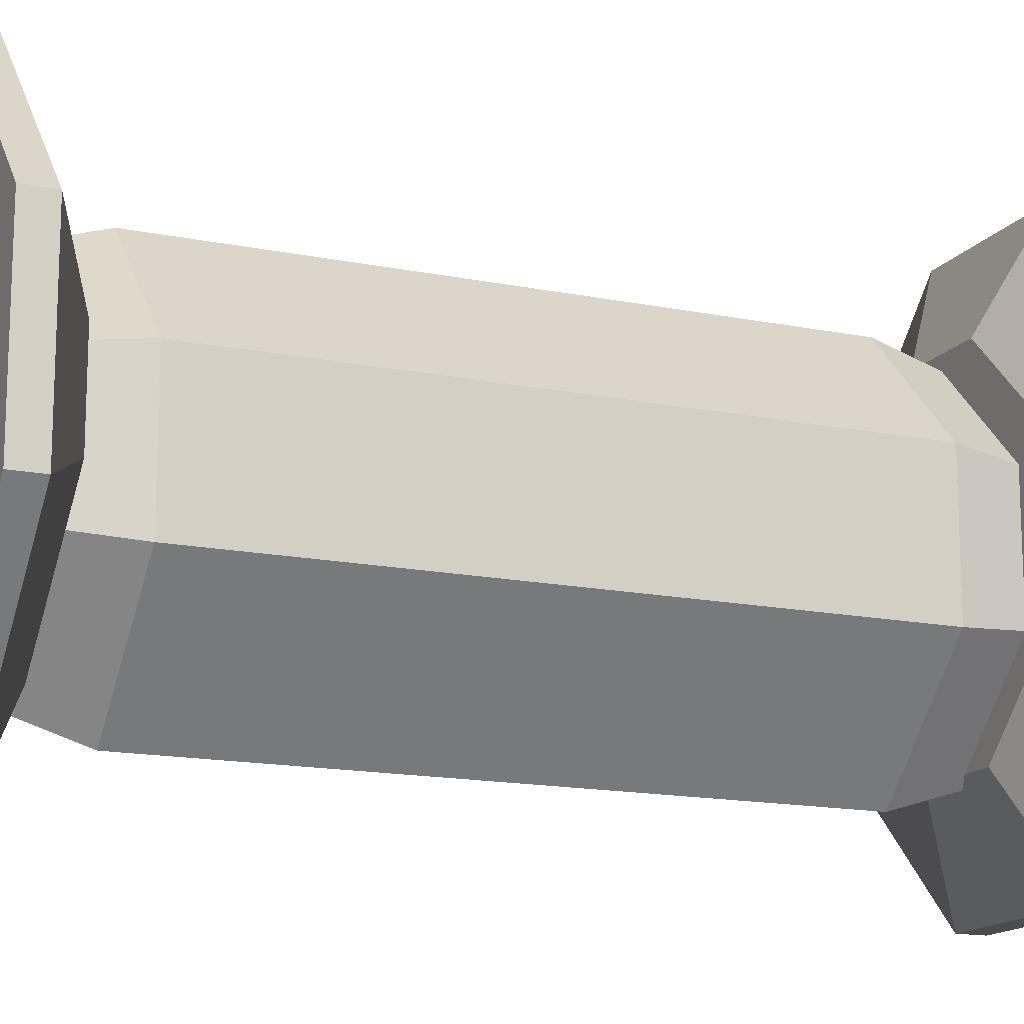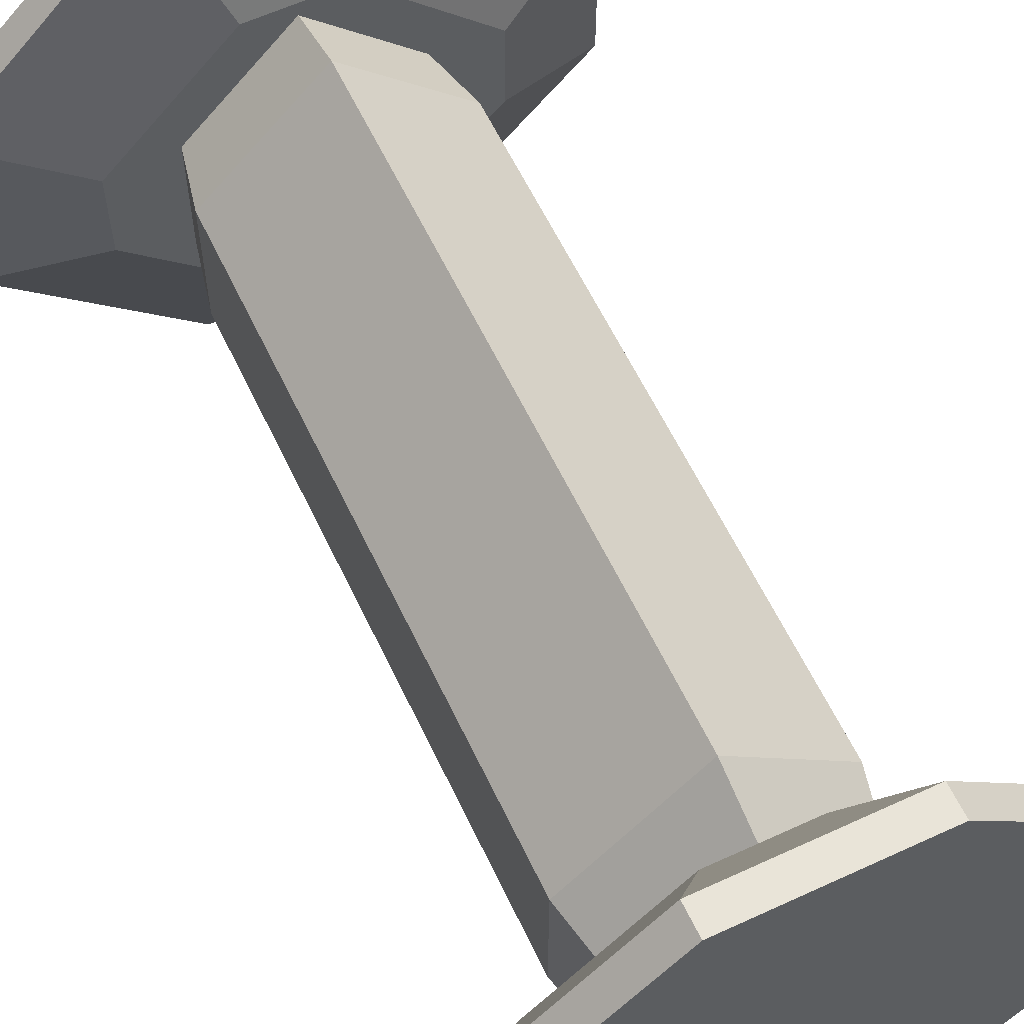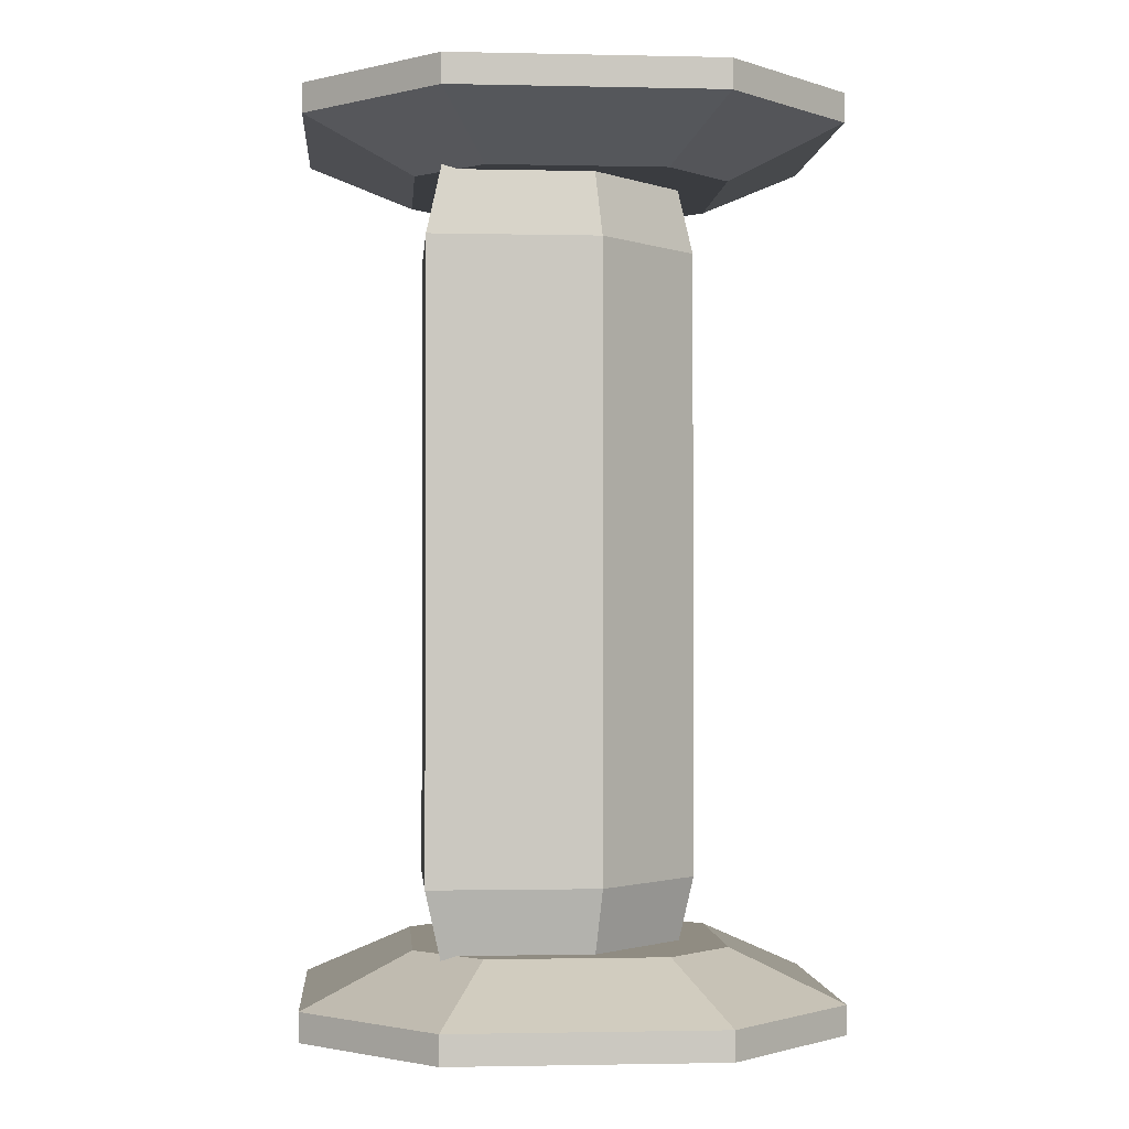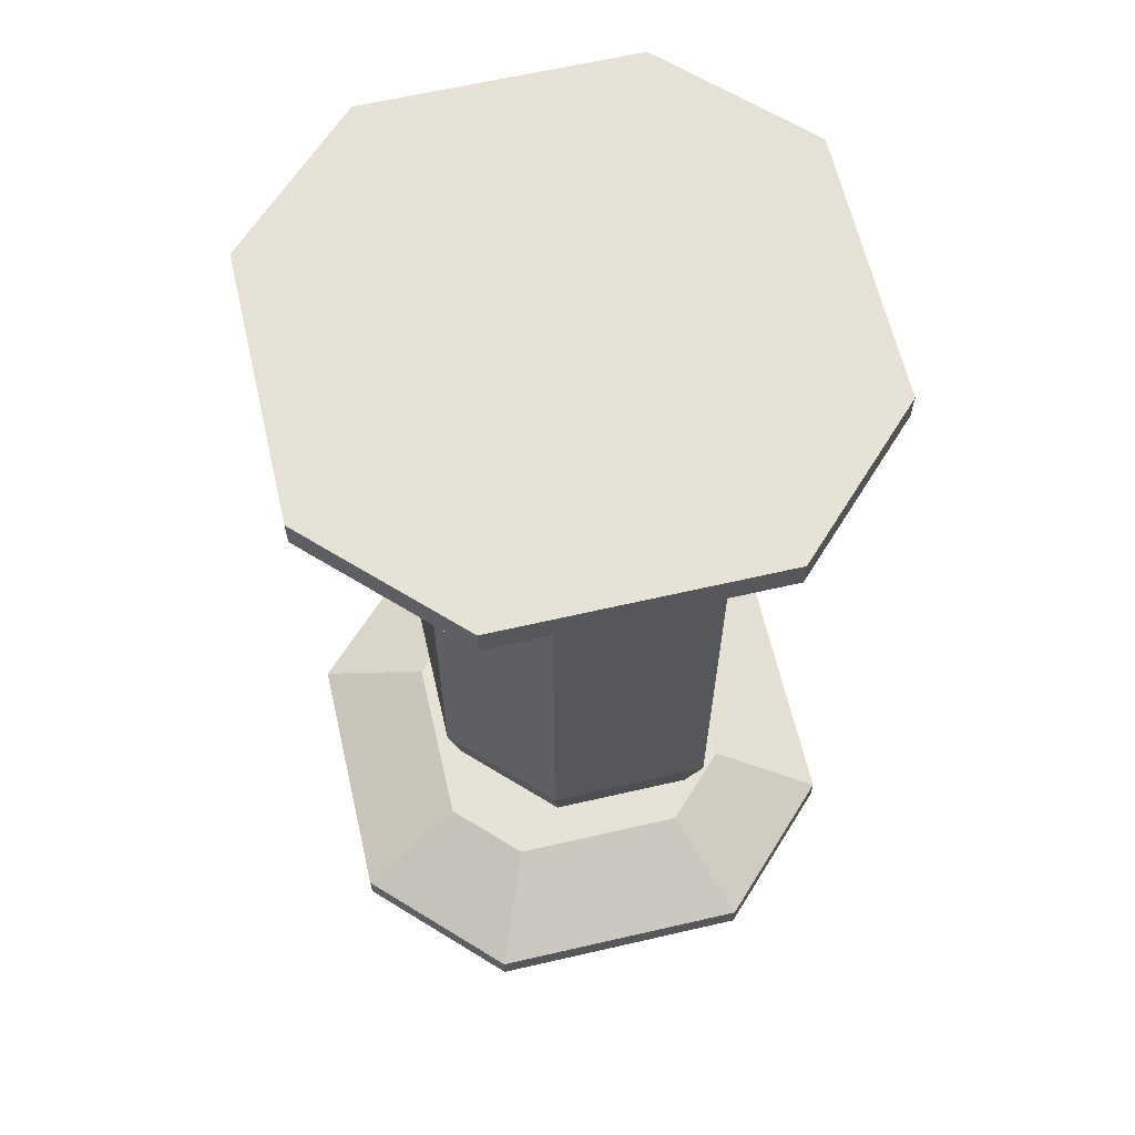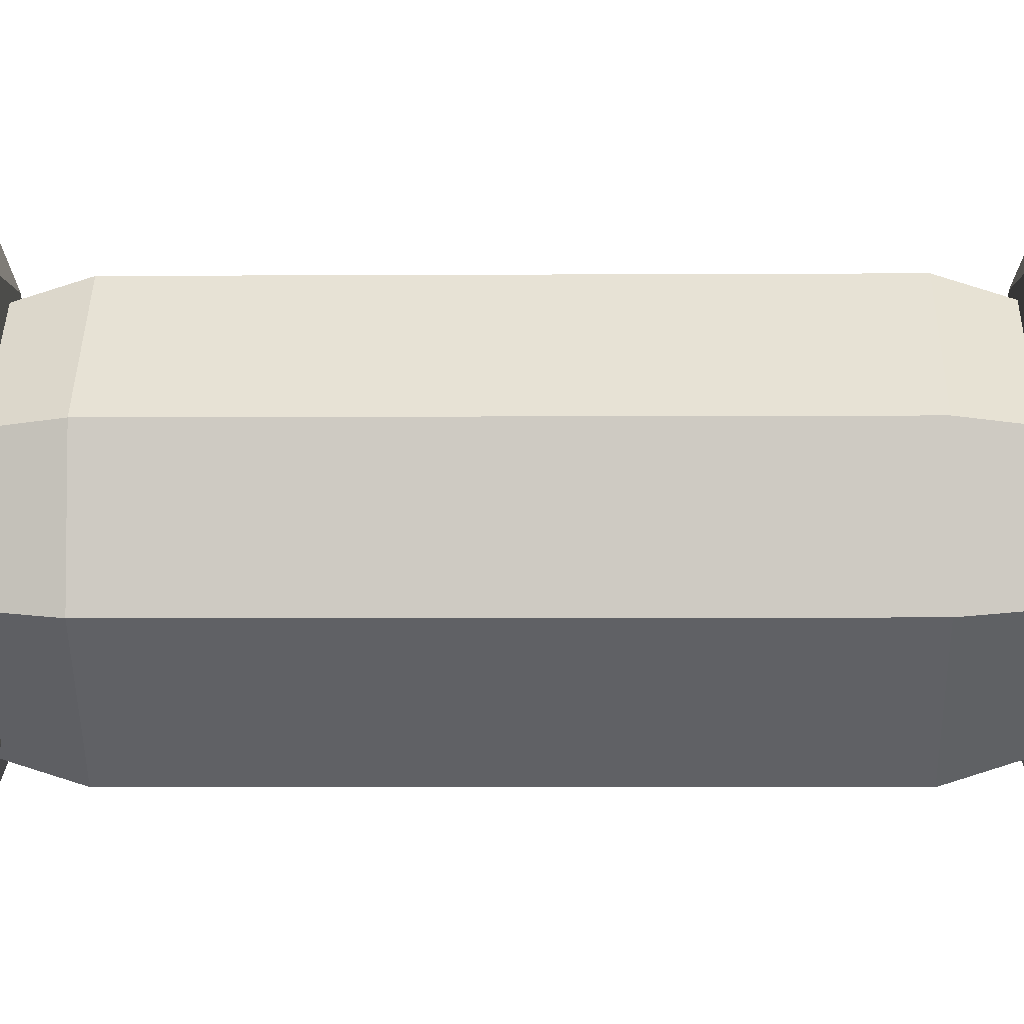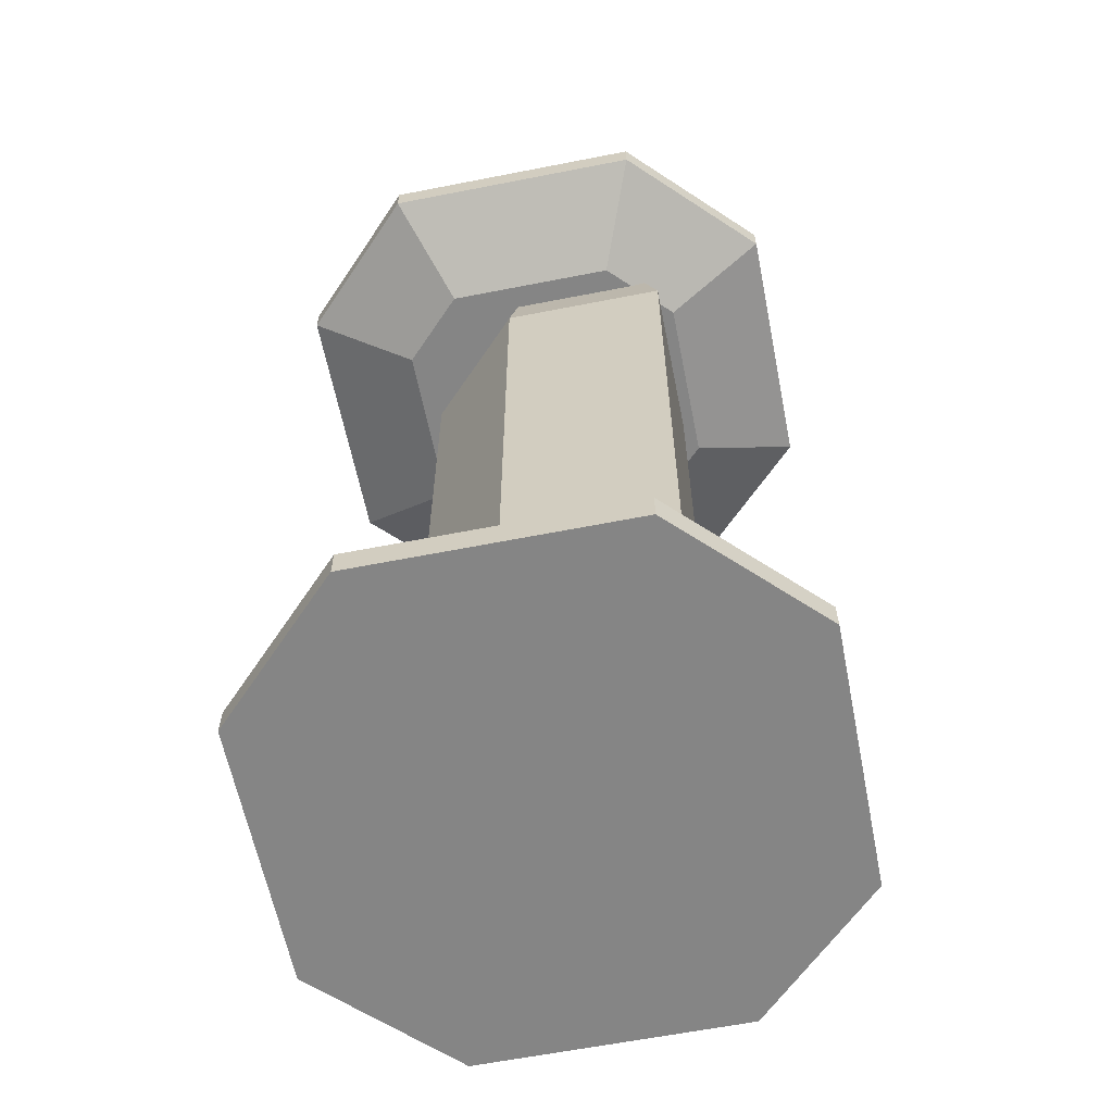
<metadata>
{"format":"obj","ext":"obj","renderer":"f3d","projection":"perspective","resolution":1024,"background":"white","views":[{"elev":-15.1,"azim":-113.7,"up":"+Z"},{"elev":60.5,"azim":-25.3,"up":"+Z"},{"elev":-1.5,"azim":-139.6,"up":"+Y"},{"elev":63.6,"azim":-58.1,"up":"+Y"},{"elev":-4.5,"azim":91.2,"up":"+Z"},{"elev":-61.7,"azim":146.3,"up":"+Y"}]}
</metadata>
<code>
o Cube.003
v -0.1133 -0.4189 -0.08457
v -0.1306 -0.3409 -0.09172
v 0.1133 -0.4189 -0.08457
v 0.1306 -0.3409 -0.09172
v 0 -0.4189 -0.1979
v 0 -0.3409 -0.2223
v -0 -0.4189 0.1698
v -0 -0.3409 0.1942
v -0.1133 -0.4189 0.05647
v -0.1306 -0.3409 0.06362
v 0.1133 -0.4189 0.05647
v 0.1306 -0.3409 0.06362
v -0.1139 0.4154 -0.08482
v -0.1306 0.3401 -0.09172
v 0.1306 0.3401 -0.09172
v 0.1139 0.4154 -0.08482
v 0 0.3401 -0.2223
v 0 0.4154 -0.1987
v -0.1306 0.3401 0.06362
v -0.1139 0.4154 0.05672
v -0 0.4154 0.1706
v -0 0.3401 0.1942
v 0.1139 0.4154 0.05672
v 0.1306 0.3401 0.06362
v 0.09958 -0.4978 0.3052
v 0.3052 -0.4978 0.09958
v -0.3052 -0.4978 0.09868
v -0.09868 -0.4978 0.3052
v 0.3052 -0.4978 -0.1003
v 0.1003 -0.4978 -0.3052
v -0.09907 -0.4978 -0.3052
v -0.3052 -0.4978 -0.09907
v 0.1876 -0.4108 0.05085
v 0.3052 -0.4659 0.09958
v 0.05085 -0.4108 0.1876
v 0.09958 -0.4659 0.3052
v -0.04995 -0.4108 0.1876
v -0.09868 -0.4659 0.3052
v -0.1876 -0.4108 0.04995
v -0.3052 -0.4659 0.09868
v 0.05155 -0.4108 -0.1876
v 0.1003 -0.4659 -0.3052
v 0.1876 -0.4108 -0.05155
v 0.3052 -0.4659 -0.1003
v -0.1876 -0.4108 -0.05034
v -0.3052 -0.4659 -0.09907
v -0.05034 -0.4108 -0.1876
v -0.09907 -0.4659 -0.3052
v -0.09958 0.4978 0.3052
v -0.3052 0.4978 0.09958
v 0.3052 0.4978 0.09868
v 0.09868 0.4978 0.3052
v -0.3052 0.4978 -0.1003
v -0.1003 0.4978 -0.3052
v 0.09907 0.4978 -0.3052
v 0.3052 0.4978 -0.09907
v -0.1876 0.4108 0.05085
v -0.3052 0.4659 0.09958
v -0.05085 0.4108 0.1876
v -0.09958 0.4659 0.3052
v 0.04995 0.4108 0.1876
v 0.09868 0.4659 0.3052
v 0.1876 0.4108 0.04995
v 0.3052 0.4659 0.09868
v -0.05155 0.4108 -0.1876
v -0.1003 0.4659 -0.3052
v -0.1876 0.4108 -0.05155
v -0.3052 0.4659 -0.1003
v 0.1876 0.4108 -0.05034
v 0.3052 0.4659 -0.09907
v 0.05034 0.4108 -0.1876
v 0.09907 0.4659 -0.3052
f 2 10 19 14
f 1 5 3 11 7 9
f 22 19 10 8
f 15 24 12 4
f 24 22 8 12
f 13 20 21 23 16 18
f 1 2 6 5
f 5 6 4 3
f 7 8 10 9
f 11 12 8 7
f 12 11 3 4
f 9 10 2 1
f 17 15 4 6
f 18 17 14 13
f 16 15 17 18
f 20 19 22 21
f 21 22 24 23
f 19 20 13 14
f 23 24 15 16
f 14 17 6 2
f 38 40 27 28
f 36 38 28 25
f 44 34 26 29
f 25 26 34 36
f 40 46 32 27
f 29 30 42 44
f 48 42 30 31
f 29 26 25 28 27 32 31 30
f 31 32 46 48
f 35 36 34 33
f 39 40 38 37
f 36 35 37 38
f 43 44 42 41
f 44 43 33 34
f 47 48 46 45
f 41 42 48 47
f 45 46 40 39
f 45 39 37 35 33 43 41 47
f 62 64 51 52
f 60 62 52 49
f 68 58 50 53
f 49 50 58 60
f 64 70 56 51
f 53 54 66 68
f 72 66 54 55
f 53 50 49 52 51 56 55 54
f 55 56 70 72
f 59 60 58 57
f 63 64 62 61
f 60 59 61 62
f 67 68 66 65
f 68 67 57 58
f 71 72 70 69
f 65 66 72 71
f 69 70 64 63
f 69 63 61 59 57 67 65 71

</code>
